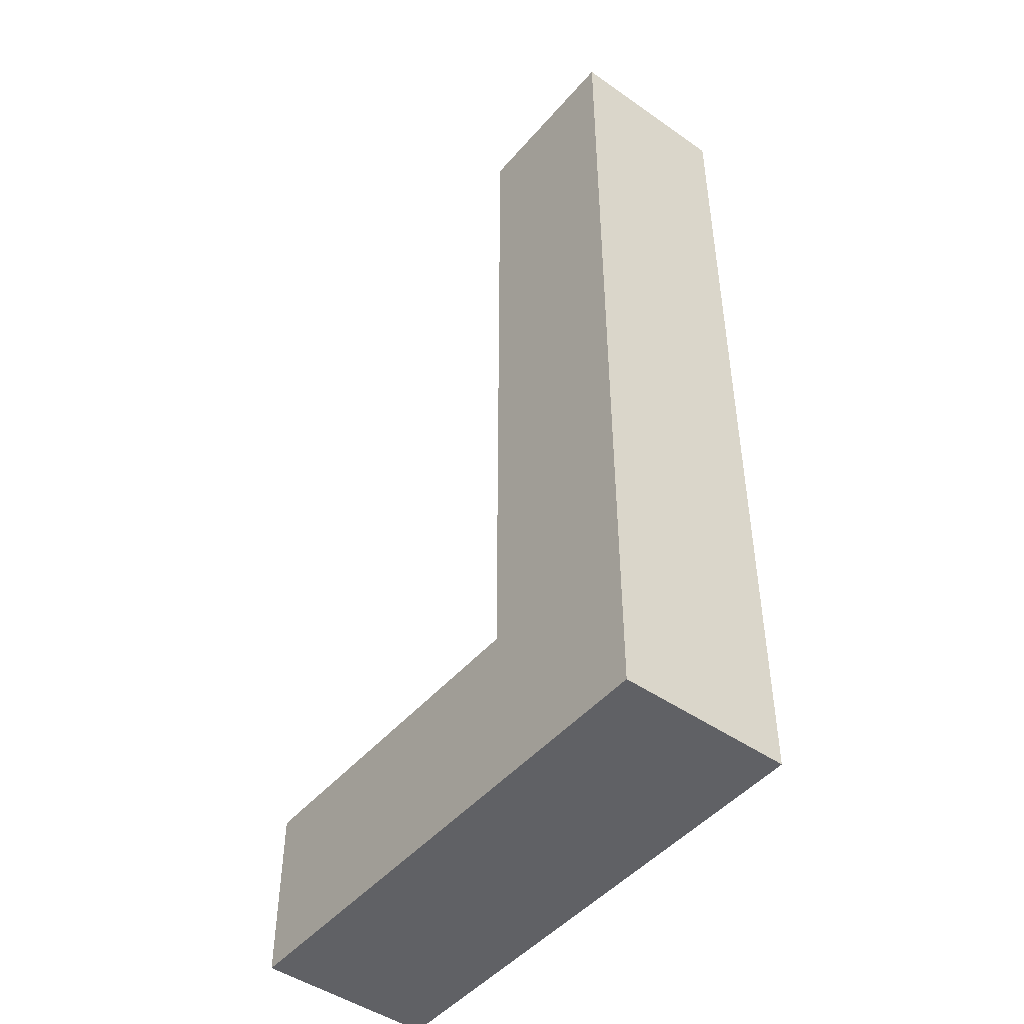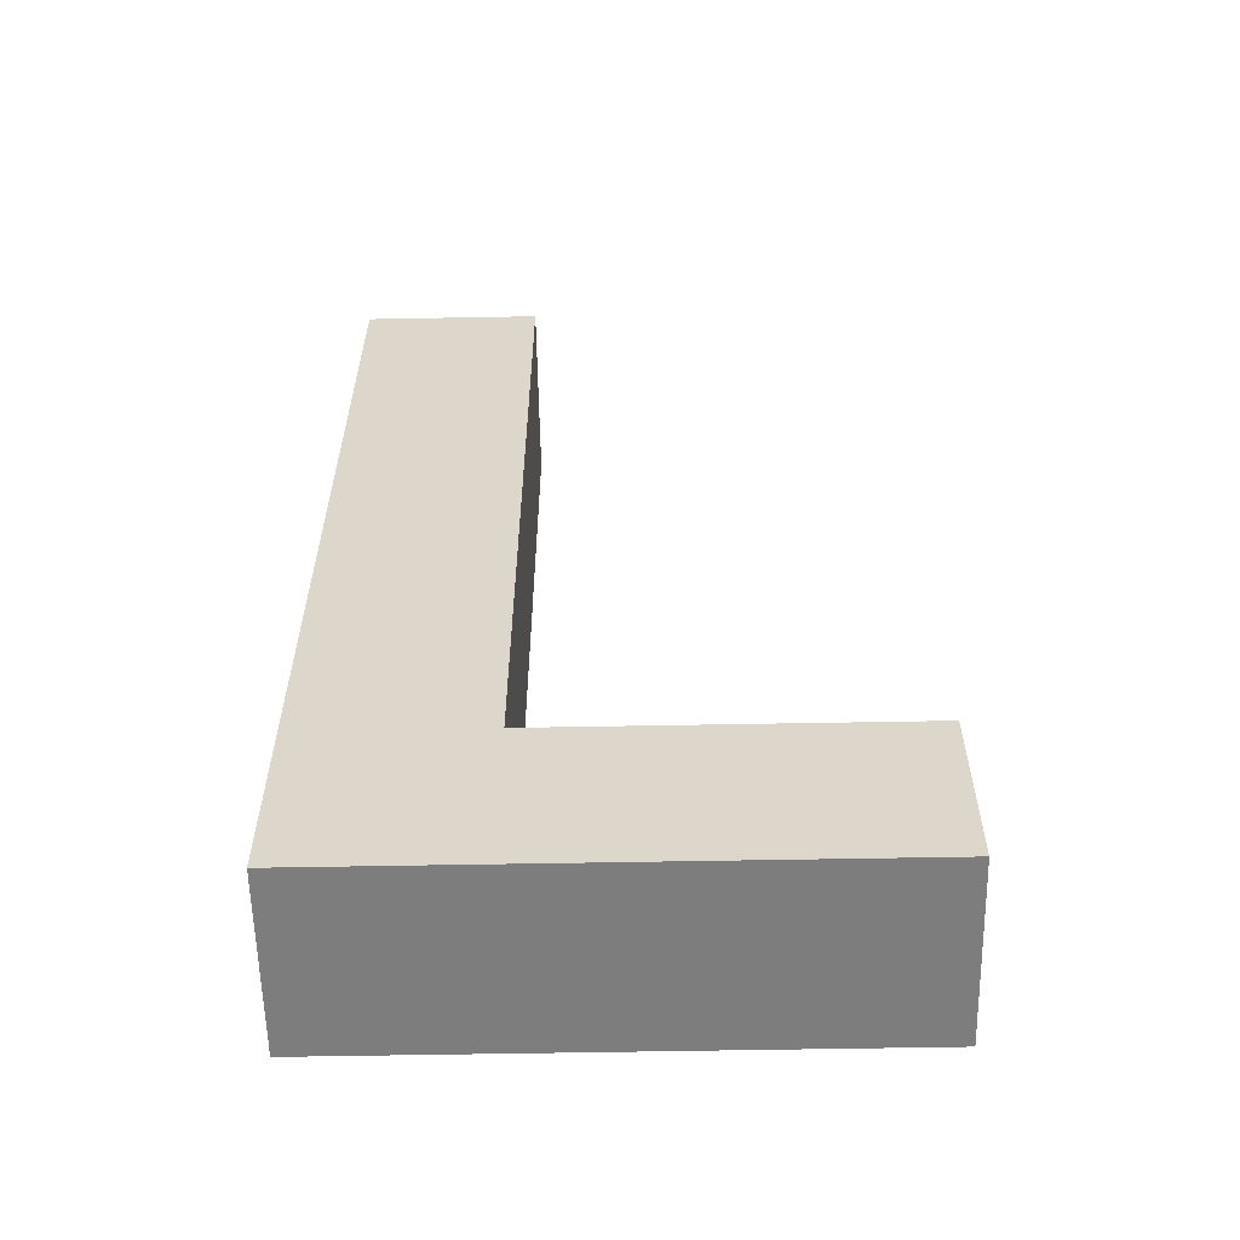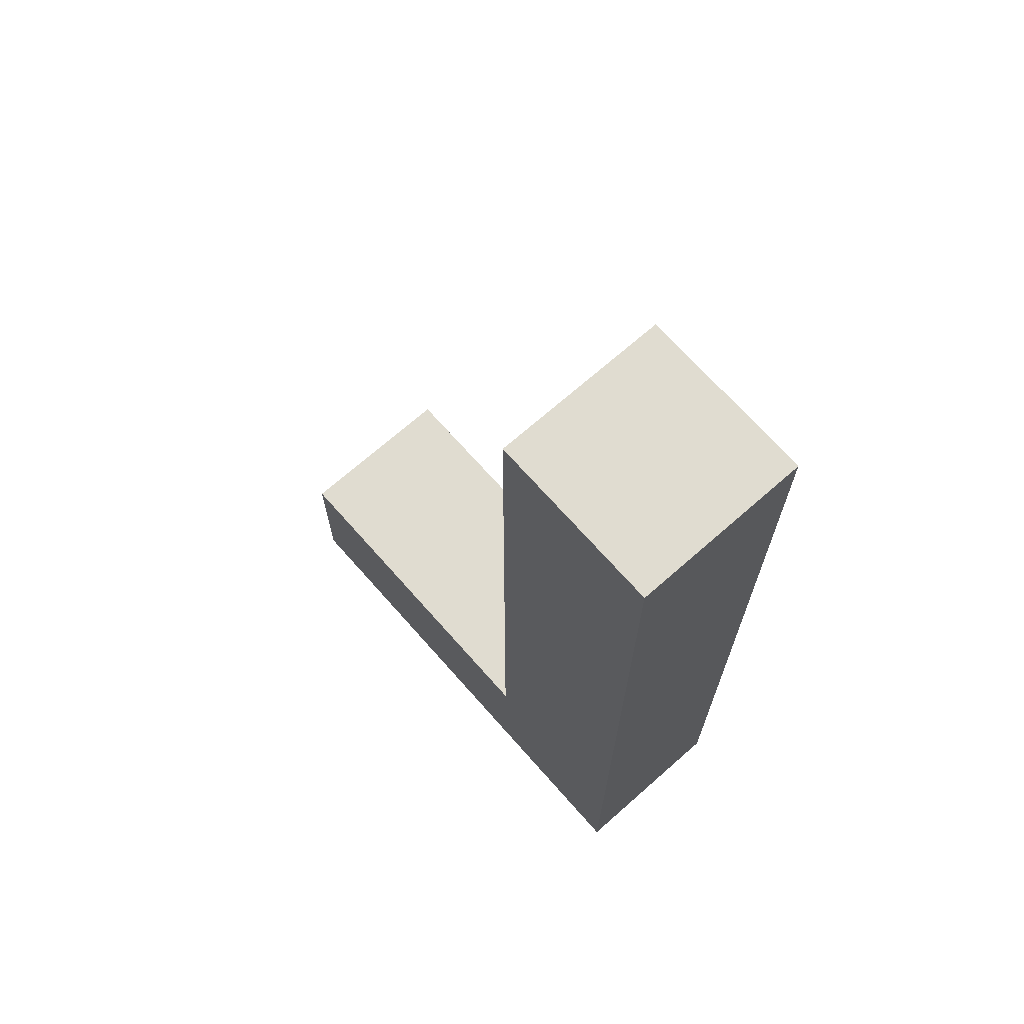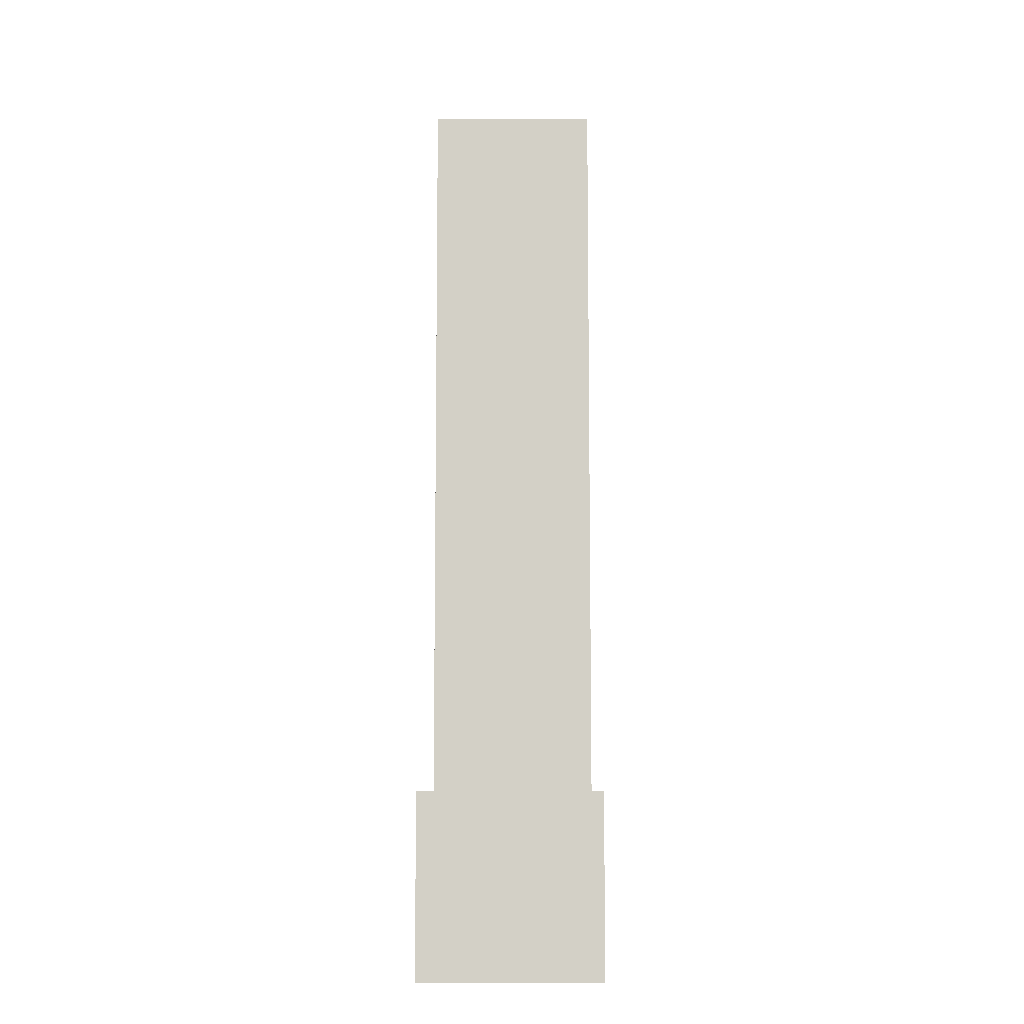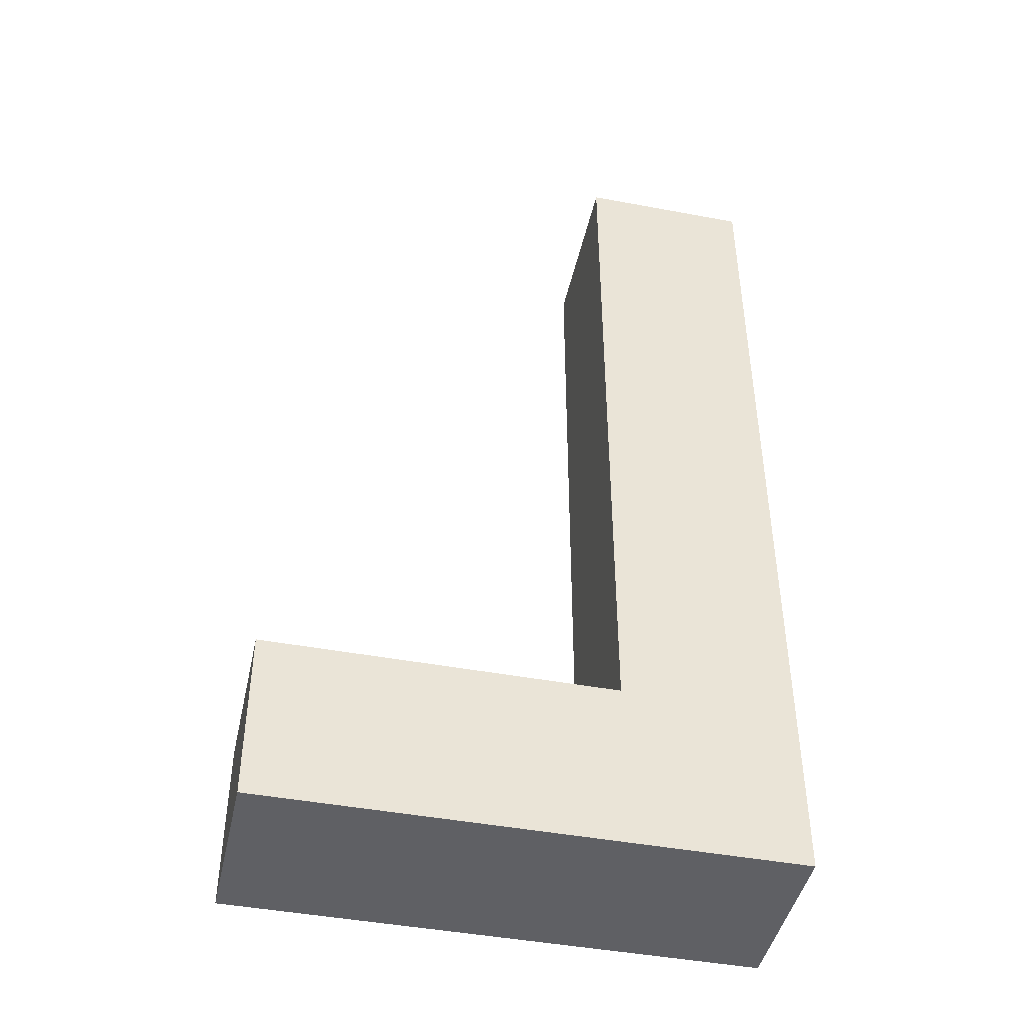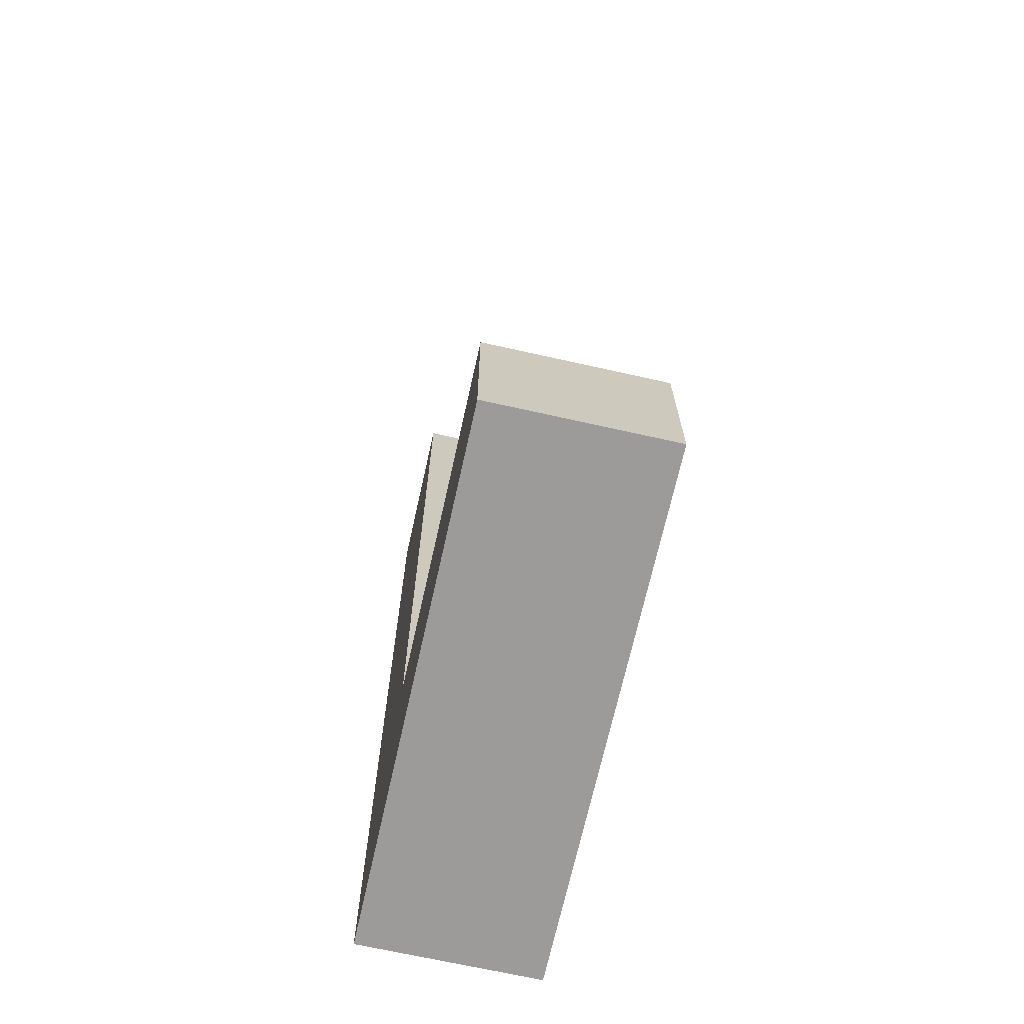
<metadata>
{"format":"obj","ext":"obj","renderer":"f3d","projection":"perspective","resolution":1024,"background":"white","views":[{"elev":-47.1,"azim":51.7,"up":"+Z"},{"elev":-59.2,"azim":-178.9,"up":"+Z"},{"elev":69.5,"azim":48.6,"up":"+Z"},{"elev":-9.3,"azim":-89.6,"up":"+Z"},{"elev":-44.7,"azim":-12.3,"up":"+Z"},{"elev":-69.7,"azim":-102.6,"up":"+Z"}]}
</metadata>
<code>
g pb_Mesh113138
v 11 2 0
v 15 2 0
v 15 0 0
v 11 0 0
v 17 2 0
v 17 2 -2
v 17 0 -2
v 17 0 0
v 15 2 -2
v 11 2 -2
v 11 0 -2
v 15 0 -2
v 11 2 -2
v 11 2 0
v 11 0 0
v 11 0 -2
v 11 2 -2
v 15 2 -2
v 15 2 0
v 11 2 0
v 11 0 0
v 15 0 0
v 15 0 -2
v 11 0 -2
v 17 0 0
v 17 0 -2
v 17 2 9
v 17 0 9
v 15 0 9
v 15 2 9
v 17 0 -2
v 17 2 -2
v 17 2 -2
v 17 2 0
v 15 2 9
v 15 0 9
v 15 0 0
v 15 2 0
v 17 2 9
v 15 2 9
v 15 0 9
v 17 0 9
v 17 0 9
v 17 2 9
g pb_Mesh113138_0
g pb_Mesh113138_1
f 3 2 1
f 4 3 1
f 7 6 5
f 8 7 5
f 11 10 9
f 12 11 9
f 15 14 13
f 16 15 13
f 19 18 17
f 20 19 17
f 23 22 21
f 24 23 21
f 23 26 25
f 22 23 25
f 29 28 27
f 30 29 27
f 9 32 31
f 12 9 31
f 19 34 33
f 18 19 33
f 37 36 35
f 38 37 35
f 19 40 39
f 34 19 39
f 25 42 41
f 22 25 41
f 5 44 43
f 8 5 43

</code>
